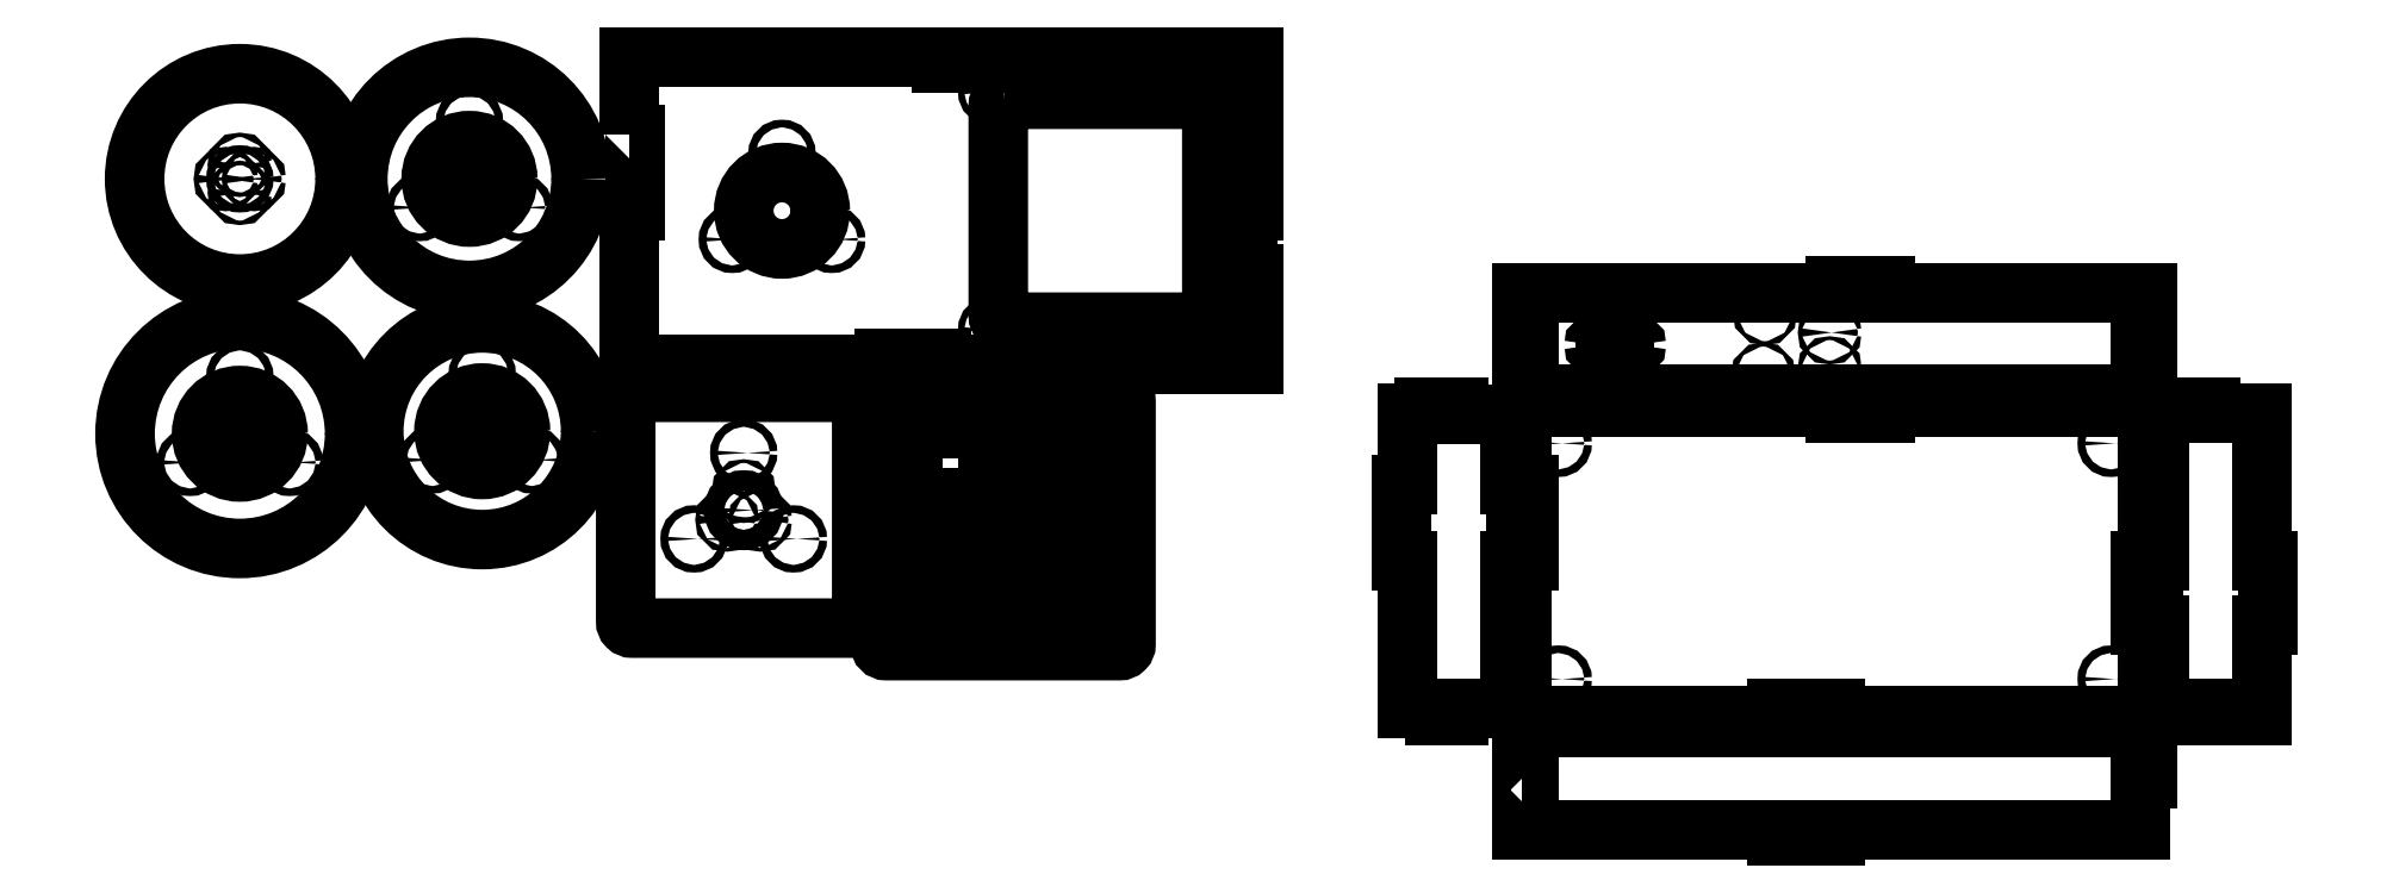
<metadata>
{"format":"dxf","ext":"dxf","renderer":"ezdxf+matplotlib","layout":"modelspace","background":"white","min_lineweight":24,"dpi":150}
</metadata>
<code>
0
SECTION
2
ENTITIES
0
CIRCLE
8
0
10
-22.64
20
46.39
30
0
40
2.5
210
0
220
0
230
1
0
CIRCLE
8
0
10
-201.4
20
232.6
30
0
40
2.5
210
0
220
0
230
1
0
CIRCLE
8
0
10
-22.64
20
232.6
30
0
40
2.5
210
0
220
0
230
1
0
CIRCLE
8
0
10
-201.4
20
46.39
30
0
40
2.5
210
0
220
0
230
1
0
LWPOLYLINE
8
0
90
8
70
1
43
0
10
-190.7
20
226.9
10
-33.3
20
226.9
42
-0.4142
10
-28.3
20
221.9
10
-28.3
20
57.05
42
-0.4142
10
-33.3
20
52.05
10
-190.7
20
52.05
42
-0.4142
10
-195.7
20
57.05
10
-195.7
20
221.9
42
-0.4142
0
LWPOLYLINE
8
0
90
8
70
1
43
0
10
-283.4
20
-5.322
10
-100.6
20
-5.322
42
-0.4142
10
-95.57
20
-10.32
10
-95.57
20
-200.7
42
-0.4142
10
-100.6
20
-205.7
10
-283.4
20
-205.7
42
-0.4142
10
-288.4
20
-200.7
10
-288.4
20
-10.32
42
-0.4142
0
CIRCLE
8
0
10
-102.6
20
-12.39
30
0
40
2.5
210
0
220
0
230
1
0
CIRCLE
8
0
10
-281.4
20
-198.6
30
0
40
2.5
210
0
220
0
230
1
0
CIRCLE
8
0
10
-102.6
20
-198.6
30
0
40
2.5
210
0
220
0
230
1
0
CIRCLE
8
0
10
-281.4
20
-12.39
30
0
40
2.5
210
0
220
0
230
1
0
CIRCLE
8
0
10
-365.3
20
139.5
30
0
40
30
210
0
220
0
230
1
0
CIRCLE
8
0
10
-404.2
20
117
30
0
40
3
210
0
220
0
230
1
0
CIRCLE
8
0
10
-326.3
20
117
30
0
40
3
210
0
220
0
230
1
0
CIRCLE
8
0
10
-365.2
20
184.5
30
0
40
3
210
0
220
0
230
1
0
CIRCLE
8
0
10
-395.2
20
-95.5
30
0
40
8
210
0
220
0
230
1
0
CIRCLE
8
0
10
-395.2
20
-80.5
30
0
40
1.5
210
0
220
0
230
1
0
CIRCLE
8
0
10
-408.2
20
-103
30
0
40
1.5
210
0
220
0
230
1
0
CIRCLE
8
0
10
-382.3
20
-103
30
0
40
1.5
210
0
220
0
230
1
0
CIRCLE
8
0
10
-434.2
20
-118
30
0
40
3
210
0
220
0
230
1
0
CIRCLE
8
0
10
-356.3
20
-118
30
0
40
3
210
0
220
0
230
1
0
CIRCLE
8
0
10
-790.2
20
164.5
30
0
40
82.5
210
0
220
0
230
1
0
CIRCLE
8
0
10
-395.2
20
-50.5
30
0
40
3
210
0
220
0
230
1
0
CIRCLE
8
0
10
-600.2
20
-33.53
30
0
40
85
210
0
220
0
230
1
0
CIRCLE
8
0
10
-639.2
20
-56.03
30
0
40
3
210
0
220
0
230
1
0
CIRCLE
8
0
10
-600.2
20
-33.53
30
0
40
30
210
0
220
0
230
1
0
CIRCLE
8
0
10
-561.3
20
-56.03
30
0
40
3
210
0
220
0
230
1
0
CIRCLE
8
0
10
-600.2
20
11.47
30
0
40
3
210
0
220
0
230
1
0
CIRCLE
8
0
10
-610.2
20
164.5
30
0
40
87.5
210
0
220
0
230
1
0
CIRCLE
8
0
10
-790.2
20
-35.5
30
0
40
90
210
0
220
0
230
1
0
CIRCLE
8
0
10
-571.3
20
142
30
0
40
3
210
0
220
0
230
1
0
CIRCLE
8
0
10
-610.2
20
164.5
30
0
40
30
210
0
220
0
230
1
0
CIRCLE
8
0
10
-610.2
20
209.5
30
0
40
3
210
0
220
0
230
1
0
CIRCLE
8
0
10
-649.2
20
142
30
0
40
3
210
0
220
0
230
1
0
CIRCLE
8
0
10
-751.3
20
-58
30
0
40
3
210
0
220
0
230
1
0
CIRCLE
8
0
10
-790.2
20
-35.5
30
0
40
30
210
0
220
0
230
1
0
CIRCLE
8
0
10
-790.2
20
9.5
30
0
40
3
210
0
220
0
230
1
0
CIRCLE
8
0
10
-829.2
20
-58
30
0
40
3
210
0
220
0
230
1
0
CIRCLE
8
0
10
-801.3
20
-35.5
30
0
40
1.75
210
0
220
0
230
1
0
CIRCLE
8
0
10
-790.2
20
-46.5
30
0
40
1.75
210
0
220
0
230
1
0
CIRCLE
8
0
10
-790.2
20
-24.5
30
0
40
1.75
210
0
220
0
230
1
0
ARC
8
0
10
-790.2
20
-35.5
30
0
40
3
210
0
220
0
230
1
50
-143.1
51
143.1
0
CIRCLE
8
0
10
-779.2
20
-35.5
30
0
40
1.75
210
0
220
0
230
1
0
LINE
8
0
10
-792.7
20
-37.3
30
0
11
-792.7
21
-33.7
31
0
0
CIRCLE
8
0
10
-779.3
20
164.3
30
0
40
1.75
210
0
220
0
230
1
0
CIRCLE
8
0
10
-801.2
20
164.3
30
0
40
1.75
210
0
220
0
230
1
0
CIRCLE
8
0
10
-790.3
20
153.5
30
0
40
1.75
210
0
220
0
230
1
0
CIRCLE
8
0
10
-790.3
20
175.5
30
0
40
1.75
210
0
220
0
230
1
0
CIRCLE
8
0
10
-790.2
20
164.5
30
0
40
3
210
0
220
0
230
1
0
ARC
8
0
10
-600.2
20
-33.53
30
0
40
3
210
0
220
0
230
1
50
-143.1
51
143.1
0
LINE
8
0
10
-602.7
20
-35.33
30
0
11
-602.7
21
-31.73
31
0
0
CIRCLE
8
0
10
-790.2
20
-35.5
30
0
40
18
210
0
220
0
230
1
0
CIRCLE
8
0
10
-600.2
20
-33.53
30
0
40
27.5
210
0
220
0
230
1
0
CIRCLE
8
0
10
-610.2
20
164.5
30
0
40
13
210
0
220
0
230
1
0
LINE
8
0
10
-612.7
20
162.7
30
0
11
-612.7
21
166.3
31
0
0
ARC
8
0
10
-610.2
20
164.5
30
0
40
3
210
0
220
0
230
1
50
-143.1
51
143.1
0
LWPOLYLINE
8
0
90
8
70
1
43
0
10
-482.7
20
-3
10
-307.8
20
-3
42
-0.4142
10
-302.8
20
-8
10
-302.8
20
-183
42
-0.4142
10
-307.8
20
-188
10
-482.7
20
-188
42
-0.4142
10
-487.7
20
-183
10
-487.7
20
-8
42
-0.4142
0
LWPOLYLINE
8
0
90
20
70
1
43
0
10
-485
20
199.5
10
-480
20
199.5
10
-480
20
139.5
10
-485
20
139.5
10
-485
20
18.75
10
-285
20
18.75
10
-285
20
23.75
10
-240
20
23.75
10
-240
20
18.75
10
5
20
18.75
10
5
20
89.5
10
0
20
89.5
10
0
20
139.5
10
5
20
139.5
10
5
20
260.2
10
-200
20
260.2
10
-200
20
255.2
10
-240
20
255.2
10
-240
20
260.2
10
-485
20
260.2
0
LWPOLYLINE
8
0
90
20
70
1
43
0
10
215
20
-14.75
10
215
20
-75.5
10
220
20
-75.5
10
220
20
-135.5
10
215
20
-135.5
10
215
20
-256.2
10
415
20
-256.2
10
415
20
-251.2
10
460
20
-251.2
10
460
20
-256.2
10
705
20
-256.2
10
705
20
-185.5
10
700
20
-185.5
10
700
20
-135.5
10
705
20
-135.5
10
705
20
-14.75
10
500
20
-14.75
10
500
20
-19.75
10
460
20
-19.75
10
460
20
-14.75
0
LWPOLYLINE
8
0
90
29
70
1
43
0
10
215
20
-1.223
10
215
20
-3.335
10
215
20
-4.75
10
460
20
-4.75
10
460
20
-8.278
10
460
20
-9.75
10
500
20
-9.75
10
500
20
-8.278
10
500
20
-4.75
10
705
20
-4.75
10
705
20
-3.335
10
705
20
14.19
10
700
20
14.19
10
700
20
34.19
10
705
20
34.19
10
705
20
71.67
10
705
20
75.25
10
500
20
75.25
10
500
20
76.72
10
500
20
80.25
10
460
20
80.25
10
460
20
76.72
10
460
20
75.25
10
215
20
75.25
10
215
20
71.72
10
215
20
62.25
10
220
20
62.25
10
220
20
35.25
10
215
20
35.25
0
LINE
8
0
10
210
20
-75.5
30
0
11
205
21
-75.5
31
0
0
LINE
8
0
10
205
20
-135.5
30
0
11
210
21
-135.5
31
0
0
LINE
8
0
10
120
20
-75.5
30
0
11
125
21
-75.5
31
0
0
LINE
8
0
10
125
20
-135.5
30
0
11
120
21
-135.5
31
0
0
LINE
8
0
10
710
20
-185.5
30
0
11
715
21
-185.5
31
0
0
LINE
8
0
10
715
20
-135.5
30
0
11
710
21
-135.5
31
0
0
LINE
8
0
10
800
20
-135.5
30
0
11
795
21
-135.5
31
0
0
LINE
8
0
10
795
20
-185.5
30
0
11
800
21
-185.5
31
0
0
LINE
8
0
10
125
20
-135.5
30
0
11
125
21
-251.2
31
0
0
LINE
8
0
10
125
20
-75.5
30
0
11
125
21
-19.75
31
0
0
LINE
8
0
10
120
20
-75.5
30
0
11
120
21
-135.5
31
0
0
LINE
8
0
10
210
20
-135.5
30
0
11
210
21
-75.5
31
0
0
LINE
8
0
10
205
20
-75.5
30
0
11
205
21
-19.88
31
0
0
LINE
8
0
10
205
20
-135.5
30
0
11
205
21
-251.2
31
0
0
LINE
8
0
10
715
20
-185.5
30
0
11
715
21
-256.2
31
0
0
LINE
8
0
10
800
20
-185.5
30
0
11
800
21
-135.5
31
0
0
LINE
8
0
10
795
20
-135.5
30
0
11
795
21
-19.75
31
0
0
LINE
8
0
10
710
20
-135.5
30
0
11
710
21
-185.5
31
0
0
LINE
8
0
10
723
20
-256.2
30
0
11
723
21
-251.2
31
0
0
LINE
8
0
10
723
20
-251.2
30
0
11
755
21
-251.2
31
0
0
LINE
8
0
10
755
20
-251.2
30
0
11
755
21
-256.2
31
0
0
LINE
8
0
10
723
20
-256.2
30
0
11
715
21
-256.2
31
0
0
LINE
8
0
10
755
20
-256.2
30
0
11
795
21
-256.2
31
0
0
LINE
8
0
10
755
20
-14.75
30
0
11
755
21
-19.75
31
0
0
LINE
8
0
10
735
20
-19.75
30
0
11
735
21
-14.75
31
0
0
LINE
8
0
10
735
20
-19.75
30
0
11
715
21
-19.75
31
0
0
LINE
8
0
10
755
20
-19.75
30
0
11
795
21
-19.75
31
0
0
LINE
8
0
10
735
20
-14.75
30
0
11
755
21
-14.75
31
0
0
LINE
8
0
10
165
20
-14.88
30
0
11
138
21
-14.88
31
0
0
LINE
8
0
10
138
20
-14.88
30
0
11
138
21
-19.88
31
0
0
LINE
8
0
10
165
20
-19.88
30
0
11
165
21
-14.88
31
0
0
LINE
8
0
10
165
20
-19.88
30
0
11
205
21
-19.88
31
0
0
LINE
8
0
10
138
20
-19.88
30
0
11
125
21
-19.88
31
0
0
LINE
8
0
10
165
20
-256.2
30
0
11
165
21
-251.2
31
0
0
LINE
8
0
10
147
20
-251.2
30
0
11
147
21
-256.2
31
0
0
LINE
8
0
10
147
20
-251.2
30
0
11
125
21
-251.2
31
0
0
LINE
8
0
10
205
20
-251.2
30
0
11
165
21
-251.2
31
0
0
LINE
8
0
10
147
20
-256.2
30
0
11
165
21
-256.2
31
0
0
LINE
8
0
10
205
20
-251.2
30
0
11
185
21
-251.2
31
0
0
SPLINE
8
0
70
0
71
3
72
8
73
4
74
0
42
1e-09
43
1e-10
44
1e-10
40
0
40
0
40
0
40
0
40
1
40
1
40
1
40
1
10
272.9
20
35.7
30
0
10
273.8
20
35.7
30
0
10
274.4
20
35.03
30
0
10
274.4
20
34.2
30
0
0
SPLINE
8
0
70
0
71
3
72
8
73
4
74
0
42
1e-09
43
1e-10
44
1e-10
40
0
40
0
40
0
40
0
40
1
40
1
40
1
40
1
10
271.4
20
34.2
30
0
10
271.4
20
35.03
30
0
10
272.1
20
35.7
30
0
10
272.9
20
35.7
30
0
0
LWPOLYLINE
8
0
90
1
70
1
43
0
10
9.43
20
-5.536
0
SPLINE
8
0
70
0
71
3
72
8
73
4
74
0
42
1e-09
43
1e-10
44
1e-10
40
0
40
0
40
0
40
0
40
1
40
1
40
1
40
1
10
302.9
20
32.67
30
0
10
302.1
20
32.67
30
0
10
301.4
20
33.34
30
0
10
301.4
20
34.17
30
0
0
LWPOLYLINE
8
0
90
8
70
1
43
0
10
295.4
20
26.7
10
295.4
20
41.7
10
280.4
20
41.7
10
280.4
20
26.7
10
295.4
20
26.7
10
295.4
20
41.7
10
295.4
20
26.7
10
280.4
20
26.7
0
LWPOLYLINE
8
0
90
4
70
1
43
0
10
280.4
20
41.7
10
280.4
20
26.7
10
280.4
20
41.7
10
295.4
20
41.7
0
SPLINE
8
0
70
0
71
3
72
8
73
4
74
0
42
1e-09
43
1e-10
44
1e-10
40
0
40
0
40
0
40
0
40
1
40
1
40
1
40
1
10
304.4
20
34.17
30
0
10
304.4
20
33.34
30
0
10
303.8
20
32.67
30
0
10
302.9
20
32.67
30
0
0
SPLINE
8
0
70
0
71
3
72
8
73
4
74
0
42
1e-09
43
1e-10
44
1e-10
40
0
40
0
40
0
40
0
40
1
40
1
40
1
40
1
10
301.4
20
34.17
30
0
10
301.4
20
35
30
0
10
302.1
20
35.67
30
0
10
302.9
20
35.67
30
0
0
SPLINE
8
0
70
0
71
3
72
8
73
4
74
0
42
1e-09
43
1e-10
44
1e-10
40
0
40
0
40
0
40
0
40
1
40
1
40
1
40
1
10
274.4
20
34.2
30
0
10
274.4
20
33.37
30
0
10
273.8
20
32.7
30
0
10
272.9
20
32.7
30
0
0
LWPOLYLINE
8
0
90
1
70
1
43
0
10
39.43
20
-5.566
0
SPLINE
8
0
70
0
71
3
72
8
73
4
74
0
42
1e-09
43
1e-10
44
1e-10
40
0
40
0
40
0
40
0
40
1
40
1
40
1
40
1
10
302.9
20
35.67
30
0
10
303.8
20
35.67
30
0
10
304.4
20
35
30
0
10
304.4
20
34.17
30
0
0
SPLINE
8
0
70
0
71
3
72
8
73
4
74
0
42
1e-09
43
1e-10
44
1e-10
40
0
40
0
40
0
40
0
40
1
40
1
40
1
40
1
10
272.9
20
32.7
30
0
10
272.1
20
32.7
30
0
10
271.4
20
33.37
30
0
10
271.4
20
34.2
30
0
0
CIRCLE
8
0
10
404
20
10.87
30
0
40
1.5
210
0
220
0
230
1
0
CIRCLE
8
0
10
405.3
20
59.13
30
0
40
1.5
210
0
220
0
230
1
0
LINE
8
0
10
215
20
-14.75
30
0
11
255
21
-14.75
31
0
0
LINE
8
0
10
705
20
-14.75
30
0
11
665
21
-14.75
31
0
0
LINE
8
0
10
705
20
-256.2
30
0
11
665
21
-256.2
31
0
0
LINE
8
0
10
215
20
-256.2
30
0
11
255
21
-256.2
31
0
0
CIRCLE
8
0
10
243.3
20
-228
30
0
40
3
210
0
220
0
230
1
0
CIRCLE
8
0
10
243.3
20
-43.03
30
0
40
3
210
0
220
0
230
1
0
CIRCLE
8
0
10
676.7
20
-43.03
30
0
40
3
210
0
220
0
230
1
0
CIRCLE
8
0
10
676.7
20
-228
30
0
40
3
210
0
220
0
230
1
0
LWPOLYLINE
8
0
90
4
70
1
43
0
10
-116
20
-188
10
-145
20
-188
10
-145
20
-142
10
-116
20
-142
0
LWPOLYLINE
8
0
90
4
70
1
43
0
10
-157
20
-188
10
-186
20
-188
10
-186
20
-142
10
-157
20
-142
0
LWPOLYLINE
8
0
90
4
70
1
43
0
10
-227
20
-142
10
-227
20
-188
10
-198
20
-188
10
-198
20
-142
0
LWPOLYLINE
8
0
90
4
70
1
43
0
10
-268
20
-142
10
-268
20
-188
10
-239
20
-188
10
-239
20
-142
0
LWPOLYLINE
8
0
90
5
70
1
43
0
10
-233
20
-132
10
-218.5
20
-132
10
-218.5
20
-86
10
-247.5
20
-86
10
-247.5
20
-132
0
LWPOLYLINE
8
0
90
5
70
1
43
0
10
-192
20
-132
10
-177.5
20
-132
10
-177.5
20
-86
10
-206.5
20
-86
10
-206.5
20
-132
0
LWPOLYLINE
8
0
90
5
70
1
43
0
10
-151
20
-132
10
-165.5
20
-132
10
-165.5
20
-86
10
-136.5
20
-86
10
-136.5
20
-132
0
LWPOLYLINE
8
0
90
4
70
1
43
0
10
-239
20
-54.75
10
-268
20
-54.75
10
-268
20
-25.75
10
-239
20
-25.75
0
LWPOLYLINE
8
0
90
4
70
1
43
0
10
-227
20
-54.75
10
-198
20
-54.75
10
-198
20
-25.75
10
-227
20
-25.75
0
LWPOLYLINE
8
0
90
4
70
1
43
0
10
-186
20
-54.75
10
-157
20
-54.75
10
-157
20
-25.75
10
-186
20
-25.75
0
LWPOLYLINE
8
0
90
4
70
1
43
0
10
-145
20
-54.75
10
-116
20
-54.75
10
-116
20
-25.75
10
-145
20
-25.75
0
LWPOLYLINE
8
0
90
20
70
1
43
0
10
215
20
-306.3
10
220
20
-306.3
10
220
20
-324.2
10
215
20
-324.2
10
215
20
-346.3
10
415
20
-346.3
10
415
20
-351.3
10
460
20
-351.3
10
460
20
-346.3
10
700
20
-346.3
10
700
20
-306.3
10
705
20
-306.3
10
705
20
-274.3
10
700
20
-274.3
10
700
20
-266.3
10
460
20
-266.3
10
460
20
-261.3
10
415
20
-261.3
10
415
20
-266.3
10
215
20
-266.3
0
LINE
8
0
10
795
20
-185.5
30
0
11
795
21
-256.2
31
0
0
LINE
8
0
10
715
20
-135.5
30
0
11
715
21
-19.75
31
0
0
CIRCLE
8
0
10
456.1
20
15.99
30
0
40
1.5
210
0
220
0
230
1
0
CIRCLE
8
0
10
456.1
20
43.92
30
0
40
1.5
210
0
220
0
230
1
0
ENDSEC
0
EOF

</code>
